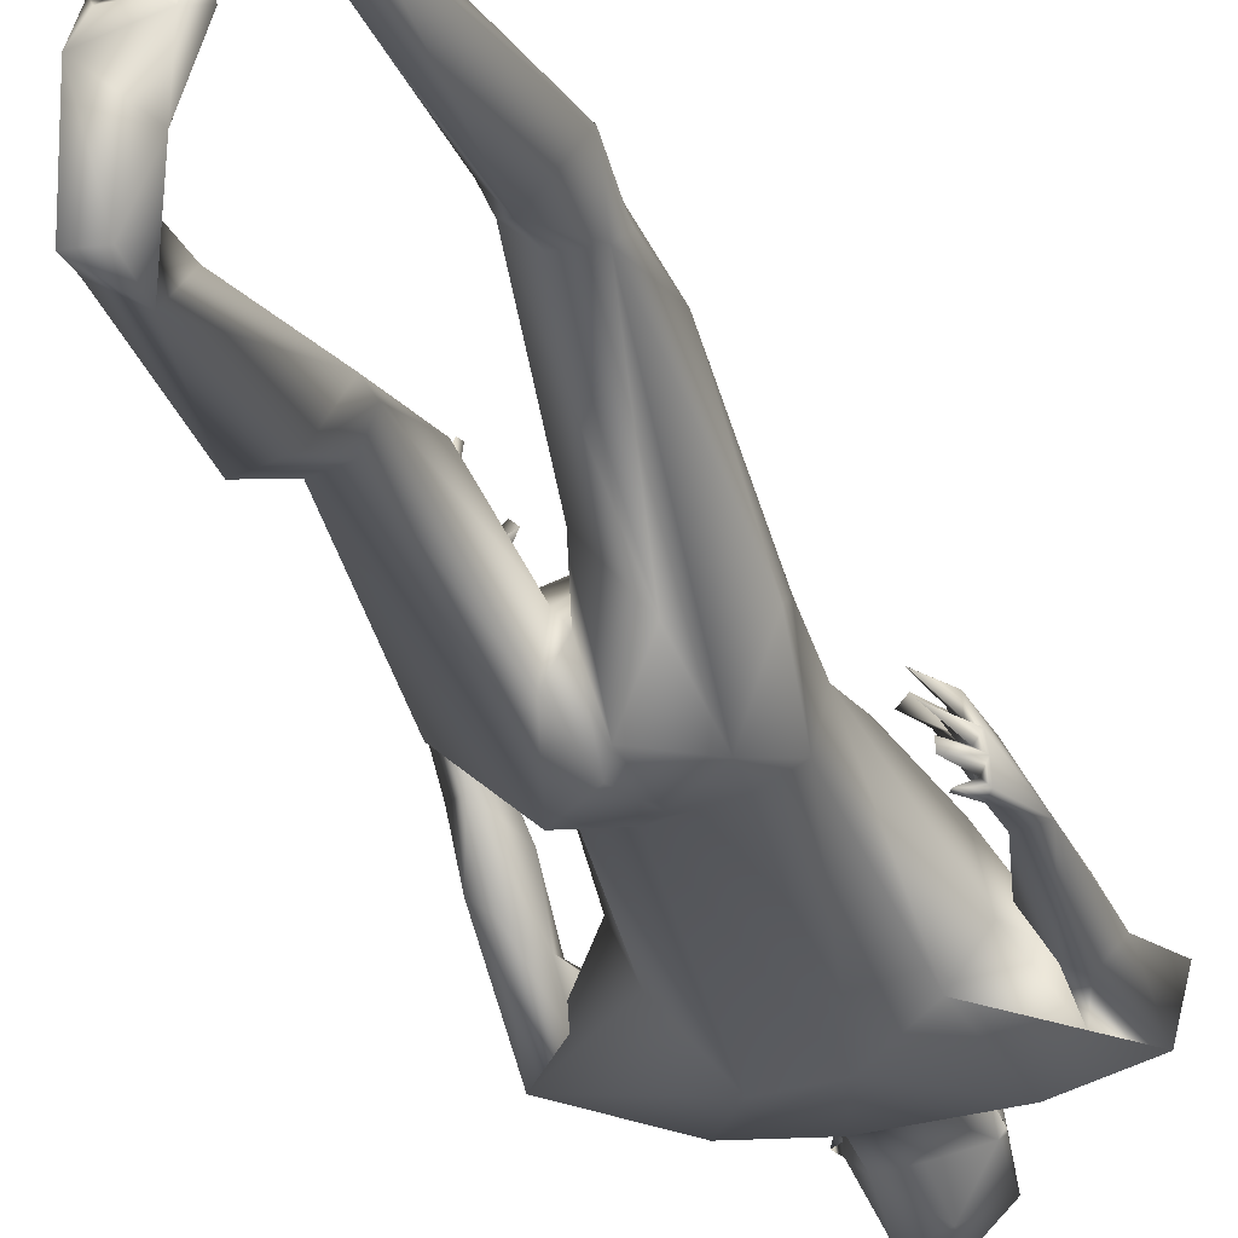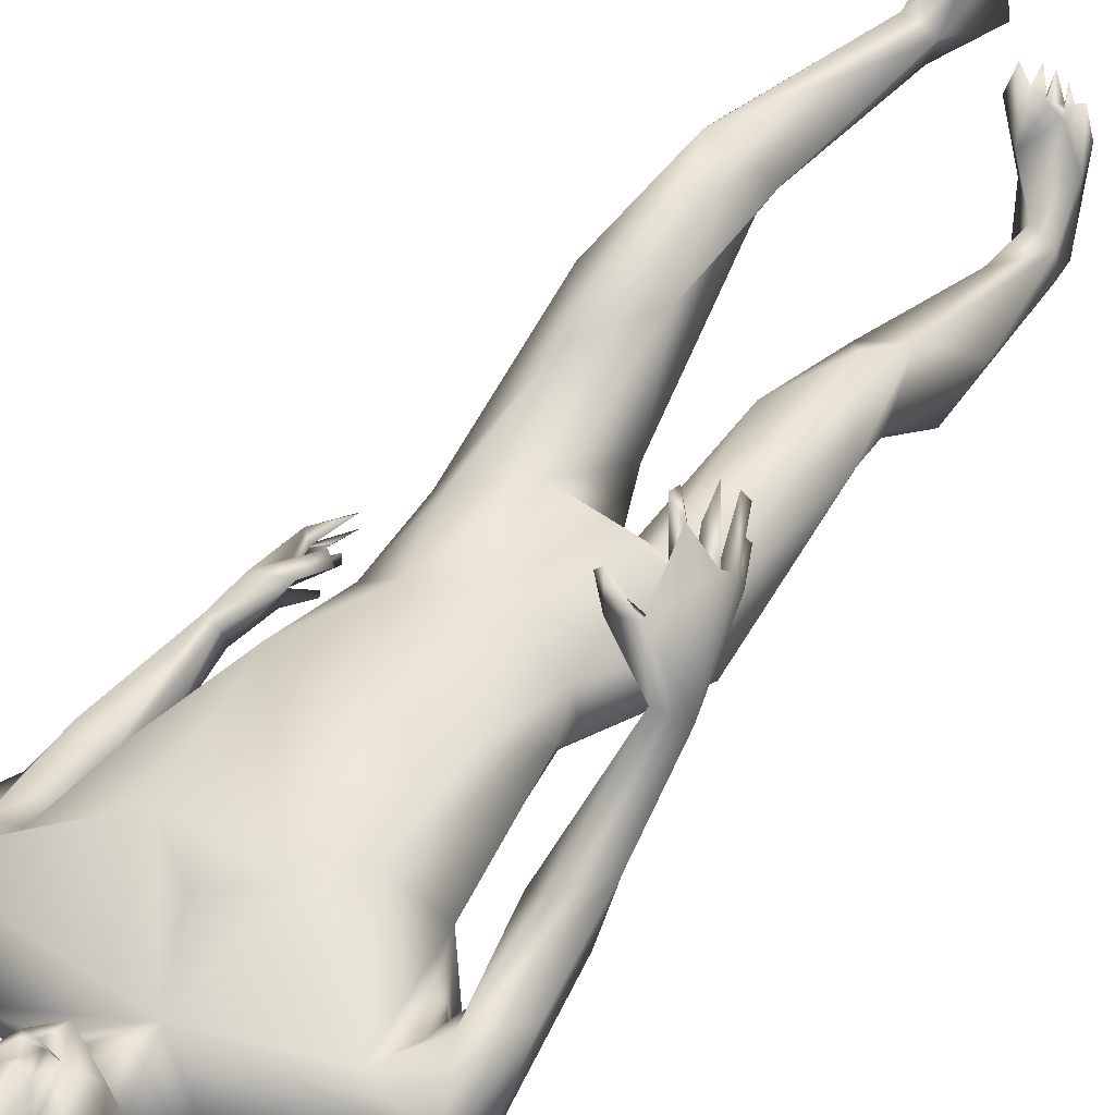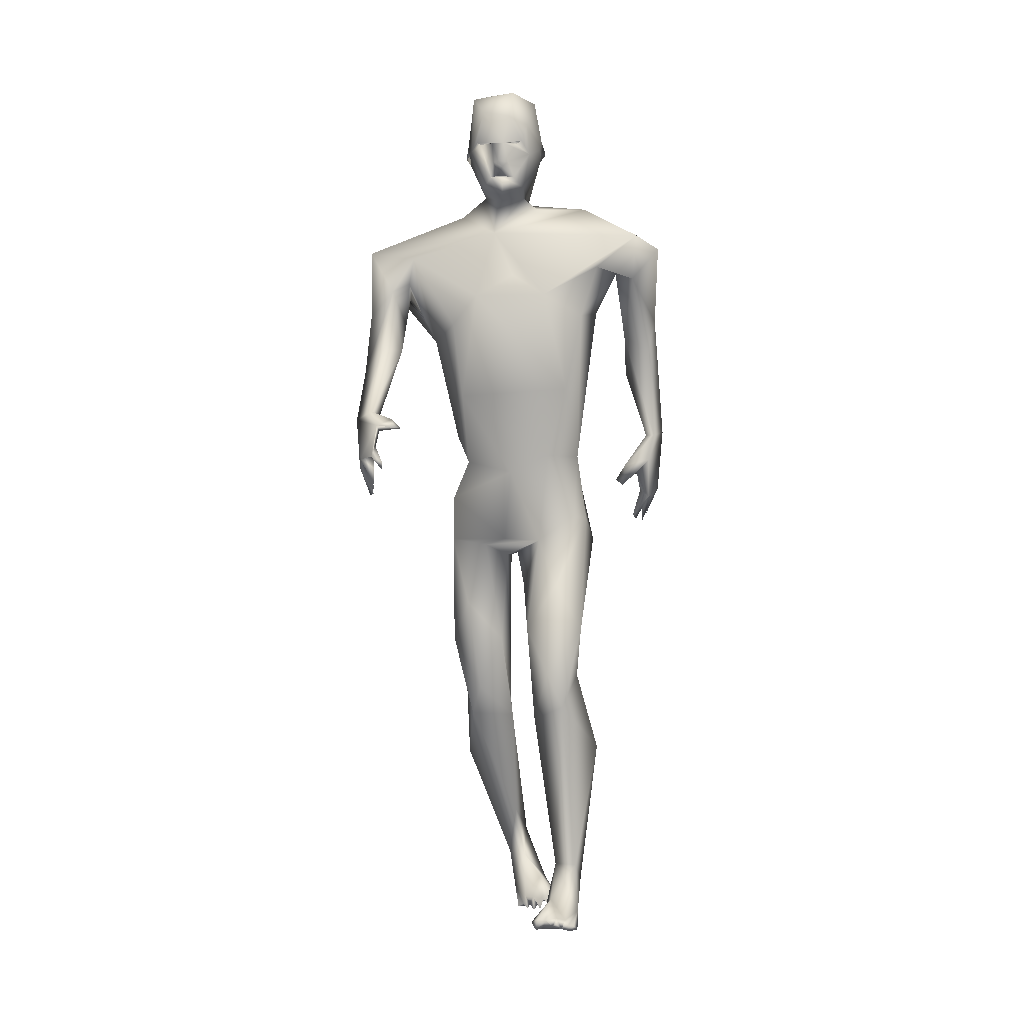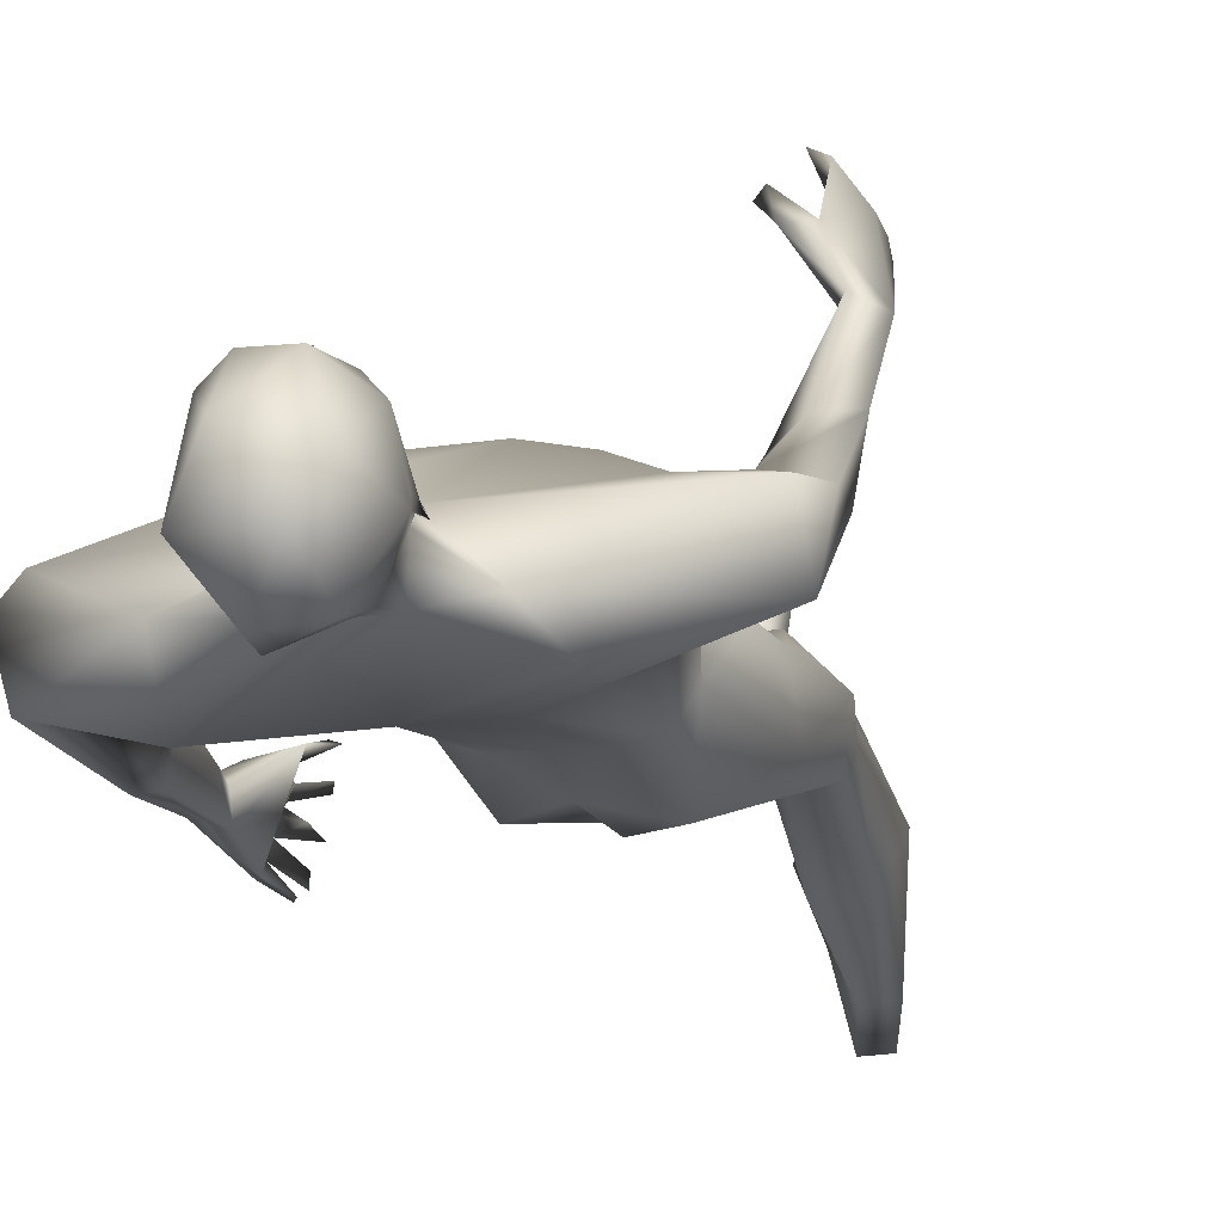
<metadata>
{"format":"obj","ext":"obj","renderer":"f3d","projection":"perspective","resolution":1024,"background":"white","views":[{"elev":-40.4,"azim":22.6,"up":"+Z"},{"elev":52.7,"azim":-143.0,"up":"+Z"},{"elev":1.8,"azim":10.6,"up":"+Y"},{"elev":-6.0,"azim":-163.2,"up":"+Z"}]}
</metadata>
<code>
o 1-base_1-base.008
v 0.2604 1.228 -1.517
v 0.2782 1.23 -1.516
v 0.2951 1.23 -1.514
v 0.2811 1.202 -1.511
v 0.2885 1.181 -1.509
v 0.2767 1.179 -1.516
v 0.2941 1.178 -1.509
v 0.2837 1.195 -1.513
v 0.2642 1.212 -1.541
v 0.2821 1.167 -1.524
v 0.2651 1.183 -1.584
v 0.3013 1.163 -1.578
v 0.2834 1.208 -1.581
v 0.2662 1.276 -1.511
v 0.2934 1.153 -1.519
v 0.2585 1.165 -1.54
v 0.2555 1.158 -1.584
v 0.278 1.152 -1.563
v 0.2719 1.103 -1.565
v 0.257 1.159 -1.625
v 0.2591 1.316 -1.602
v 0.2412 1.304 -1.563
v 0.2566 1.203 -1.628
v 0.2996 1.243 -1.653
v 0.2479 1.276 -1.64
v 0.2552 1.231 -1.517
v 0.2784 1.242 -1.521
v 0.2697 1.218 -1.526
v 0.2672 1.237 -1.538
v 0.15 1.064 -1.548
v 0.08329 1.074 -1.553
v 0.3056 1.037 -1.535
v 0.1196 1.015 -1.542
v 0.1324 0.9661 -1.574
v 0.1407 1.028 -1.561
v 0.1868 1.098 -1.648
v 0.2133 1.133 -1.613
v 0.3053 1.036 -1.671
v 0.07871 1.051 -1.614
v 0.2346 1.036 -1.667
v 0.08498 0.978 -1.546
v 0.1306 1.018 -1.617
v 0.1134 0.9254 -1.57
v 0.09318 0.9167 -1.553
v 0.1147 0.9254 -1.5
v 0.2179 0.9631 -1.521
v 0.2531 1.006 -1.519
v 0.2296 0.8557 -1.532
v 0.1409 0.7815 -1.353
v 0.129 0.7709 -1.359
v 0.1415 0.7647 -1.33
v 0.1587 0.7578 -1.322
v 0.1577 0.7471 -1.326
v 0.1454 0.7237 -1.333
v 0.1414 0.7482 -1.348
v 0.113 0.7489 -1.374
v 0.1217 0.7488 -1.387
v 0.1237 0.7551 -1.371
v 0.1323 0.7096 -1.36
v 0.1391 0.7121 -1.352
v 0.125 0.7178 -1.387
v 0.1105 0.746 -1.391
v 0.1204 0.7492 -1.399
v 0.1323 0.719 -1.381
v 0.169 0.8053 -1.352
v 0.1771 0.8052 -1.362
v 0.14 0.8016 -1.381
v 0.1128 0.7986 -1.438
v 0.1174 0.7613 -1.362
v 0.1376 0.81 -1.375
v 0.09305 0.8181 -1.431
v 0.1387 0.924 -1.522
v 0.0893 0.8927 -1.495
v 0.1176 0.8645 -1.515
v 0.1174 0.8305 -1.419
v 0.1601 0.8183 -1.377
v 0.1328 0.7671 -1.376
v 0.1217 0.8088 -1.432
v 0.179 0.9402 -1.576
v 0.1992 0.9531 -1.631
v 0.277 0.7622 -1.663
v 0.2119 0.7946 -1.584
v 0.2994 0.7416 -1.552
v 0.2208 0.7558 -1.626
v 0.2304 0.7566 -1.573
v 0.2394 0.7561 -1.655
v 0.3555 0.7666 -1.554
v 0.244 0.6979 -1.702
v 0.2946 0.6644 -1.707
v 0.2051 0.7018 -1.585
v 0.1902 0.6484 -1.658
v 0.2877 0.64 -1.569
v 0.2552 0.6297 -1.585
v 0.2829 0.6132 -1.614
v 0.2954 0.6158 -1.634
v 0.2015 0.6372 -1.595
v 0.2771 0.61 -1.678
v 0.2585 0.4109 -1.664
v 0.229 0.5417 -1.575
v 0.224 0.4182 -1.659
v 0.278 0.4842 -1.593
v 0.2816 0.3895 -1.649
v 0.1999 0.4821 -1.61
v 0.2455 0.411 -1.588
v 0.2129 0.4214 -1.639
v 0.2292 0.3669 -1.61
v 0.2227 0.3342 -1.729
v 0.2703 0.329 -1.73
v 0.2092 0.2951 -1.682
v 0.2767 0.1958 -1.722
v 0.2595 0.1192 -1.761
v 0.256 0.1193 -1.791
v 0.3428 0.05753 -1.664
v 0.3448 0.04952 -1.682
v 0.3265 0.0507 -1.661
v 0.319 0.05321 -1.687
v 0.244 1.22 -1.531
v 0.2277 1.236 -1.585
v 0.2323 1.225 -1.574
v 0.2239 1.219 -1.589
v 0.2337 1.207 -1.577
v 0.2348 1.22 -1.583
v 0.3474 0.06796 -1.694
v 0.3322 0.05633 -1.699
v 0.3109 0.0649 -1.683
v 0.3283 0.06188 -1.678
v 0.3164 0.04811 -1.664
v 0.3049 0.04812 -1.671
v 0.2972 0.06307 -1.692
v 0.2955 0.0517 -1.685
v 0.3047 0.04991 -1.691
v 0.2849 0.1176 -1.749
v 0.273 0.06921 -1.734
v 0.3182 0.09157 -1.715
v 0.28 0.04428 -1.722
v 0.3003 0.07368 -1.829
v 0.3191 0.08127 -1.753
v 0.2727 0.06877 -1.827
v 0.2806 0.1499 -1.796
v 0.2836 0.359 -1.655
v 0.288 0.04886 -1.681
v 0.293 0.04609 -1.694
v 0.3134 1.228 -1.518
v 0.3216 1.234 -1.522
v 0.3033 1.202 -1.512
v 0.3051 1.269 -1.51
v 0.2906 1.201 -1.498
v 0.2949 1.194 -1.508
v 0.3099 1.18 -1.52
v 0.311 1.203 -1.522
v 0.2905 1.217 -1.534
v 0.3119 1.202 -1.585
v 0.3297 1.257 -1.528
v 0.3217 1.167 -1.539
v 0.3343 1.14 -1.595
v 0.3139 1.156 -1.575
v 0.313 1.152 -1.626
v 0.297 1.195 -1.633
v 0.339 1.21 -1.584
v 0.3274 1.302 -1.601
v 0.3033 1.31 -1.549
v 0.292 1.288 -1.648
v 0.3047 1.231 -1.519
v 0.3007 1.242 -1.528
v 0.3078 1.223 -1.538
v 0.3188 1.239 -1.539
v 0.5155 1.079 -1.611
v 0.4283 1.05 -1.567
v 0.4852 1.098 -1.59
v 0.3544 1.006 -1.525
v 0.4599 0.9484 -1.65
v 0.4768 1.035 -1.611
v 0.4086 1.089 -1.683
v 0.4017 1.143 -1.623
v 0.495 1.092 -1.666
v 0.4513 1.059 -1.662
v 0.4201 0.9829 -1.619
v 0.4851 0.9566 -1.697
v 0.5057 0.9729 -1.66
v 0.4505 1.044 -1.613
v 0.4977 0.9296 -1.644
v 0.4083 0.9752 -1.541
v 0.4917 0.7133 -1.687
v 0.4946 0.7021 -1.675
v 0.4711 0.6744 -1.671
v 0.4818 0.7127 -1.675
v 0.4749 0.6677 -1.679
v 0.4953 0.7138 -1.707
v 0.4806 0.6621 -1.707
v 0.4823 0.6894 -1.697
v 0.4956 0.7239 -1.721
v 0.4861 0.6751 -1.725
v 0.4859 0.6771 -1.737
v 0.5028 0.7228 -1.732
v 0.4943 0.7351 -1.731
v 0.4876 0.6984 -1.745
v 0.4829 0.7056 -1.742
v 0.4464 0.7286 -1.654
v 0.458 0.721 -1.65
v 0.4849 0.7283 -1.695
v 0.4604 0.7513 -1.655
v 0.5033 0.7114 -1.698
v 0.4763 0.7443 -1.669
v 0.505 0.7145 -1.715
v 0.4962 0.76 -1.664
v 0.4701 0.9417 -1.694
v 0.5034 0.798 -1.676
v 0.4586 0.8941 -1.678
v 0.4902 0.798 -1.682
v 0.514 0.8026 -1.7
v 0.4888 0.7944 -1.707
v 0.382 0.9912 -1.66
v 0.3955 0.7645 -1.591
v 0.3843 0.7591 -1.648
v 0.3477 0.7567 -1.664
v 0.3863 0.8663 -1.537
v 0.3077 0.7229 -1.69
v 0.3657 0.681 -1.699
v 0.307 0.6466 -1.697
v 0.3572 0.5941 -1.664
v 0.4077 0.6703 -1.601
v 0.3918 0.6761 -1.583
v 0.4134 0.6378 -1.637
v 0.3394 0.6376 -1.57
v 0.3112 0.5701 -1.599
v 0.3638 0.4182 -1.543
v 0.3744 0.5732 -1.517
v 0.397 0.4289 -1.54
v 0.3319 0.5088 -1.513
v 0.4113 0.508 -1.522
v 0.3408 0.402 -1.524
v 0.3687 0.4455 -1.474
v 0.4057 0.4399 -1.522
v 0.3903 0.3971 -1.477
v 0.3807 0.3389 -1.597
v 0.4308 0.3286 -1.557
v 0.3416 0.3723 -1.521
v 0.3768 0.1337 -1.626
v 0.3634 0.1418 -1.584
v 0.3983 0.1156 -1.611
v 0.3956 0.1427 -1.575
v 0.3562 0.08554 -1.461
v 0.3657 0.08083 -1.479
v 0.3525 0.06845 -1.47
v 0.3739 0.08272 -1.46
v 0.3744 0.06946 -1.485
v 0.332 1.215 -1.53
v 0.3368 1.231 -1.604
v 0.3387 1.229 -1.584
v 0.3399 1.242 -1.592
v 0.3449 1.224 -1.599
v 0.3351 1.224 -1.592
v 0.3584 0.06324 -1.494
v 0.3801 0.0815 -1.49
v 0.3835 0.07956 -1.464
v 0.3926 0.07587 -1.474
v 0.3915 0.07651 -1.501
v 0.3975 0.07131 -1.49
v 0.3878 0.0656 -1.491
v 0.3645 0.09892 -1.534
v 0.4029 0.07858 -1.552
v 0.4056 0.05587 -1.53
v 0.3428 0.07462 -1.488
v 0.355 0.05605 -1.632
v 0.3521 0.07675 -1.556
v 0.383 0.05722 -1.636
v 0.3795 0.1199 -1.566
v 0.4062 0.07179 -1.487
v 0.3992 0.06177 -1.495
f 1 26 117
f 14 26 3
f 148 147 4
f 4 1 6
f 9 13 151
f 17 20 37
f 17 23 20
f 25 22 21
f 18 19 156
f 17 37 19
f 28 26 1
f 37 31 19
f 19 30 47
f 34 42 35
f 31 41 33
f 36 40 39
f 39 79 42
f 39 80 79
f 43 42 34
f 41 39 44
f 31 33 30
f 79 35 42
f 78 77 63 68
f 47 46 48
f 30 46 47
f 54 58 55
f 59 56 57
f 60 58 56
f 64 62 61
f 57 62 64
f 63 57 64
f 61 63 64
f 54 69 58
f 77 58 57
f 77 67 49
f 62 56 71
f 71 69 70
f 74 34 72
f 73 71 45
f 72 75 78
f 78 74 72
f 73 74 71
f 58 69 56
f 70 67 66
f 76 66 67
f 76 65 66
f 70 65 76
f 67 77 78
f 10 9 6
f 13 9 11
f 8 6 9
f 49 70 51
f 51 70 69
f 76 78 75
f 82 48 46 79
f 68 61 71
f 70 75 71
f 61 62 71
f 33 45 72
f 80 86 82
f 81 86 40
f 37 36 39
f 181 207 210 179
f 46 30 79
f 85 90 83
f 82 84 85
f 86 84 82
f 48 85 83
f 217 219 89
f 219 95 89
f 86 88 84
f 90 96 92
f 96 93 92
f 81 88 86
f 81 217 88
f 40 86 80
f 93 96 99
f 99 101 93
f 101 102 94
f 105 103 100
f 106 103 105
f 140 101 104
f 102 108 98
f 105 109 106
f 98 108 107
f 110 106 111
f 109 111 106
f 139 140 110
f 108 139 107
f 109 107 112
f 112 111 109
f 132 110 111
f 139 112 107
f 16 6 117
f 4 147 2
f 14 117 26
f 121 118 17
f 23 24 158
f 8 9 151
f 118 119 117
f 122 121 119
f 118 121 120
f 122 119 120
f 162 24 25
f 128 130 131
f 126 125 115
f 112 139 138
f 136 138 139
f 133 138 135
f 137 123 124
f 132 133 129
f 136 135 138
f 114 126 124
f 124 126 116
f 111 133 132
f 116 125 127
f 126 115 116
f 128 129 130
f 127 125 131
f 106 110 140
f 106 140 104
f 103 96 91
f 127 131 116
f 129 134 132
f 114 123 113
f 126 114 113
f 116 135 124
f 137 135 136
f 139 108 140
f 140 108 102
f 102 101 140
f 97 95 94
f 99 103 104
f 102 97 94
f 100 88 98
f 3 163 144
f 145 3 147
f 149 247 145
f 150 8 151
f 10 7 149
f 152 149 150
f 152 11 12
f 24 162 160
f 247 159 249
f 144 143 247
f 157 159 154
f 248 24 160
f 248 157 158
f 154 156 157
f 154 15 156
f 18 156 15
f 165 143 144
f 143 165 163
f 164 166 144
f 144 166 165
f 167 169 172
f 172 180 171
f 19 170 169
f 169 170 168
f 19 155 156
f 157 173 20
f 173 157 174
f 38 20 173
f 169 167 174
f 179 175 167
f 176 180 177
f 179 172 181
f 183 185 186
f 200 188 190
f 192 193 204
f 210 204 194
f 202 210 184
f 202 184 183
f 200 183 186
f 206 171 176
f 207 181 171 209
f 211 209 208
f 171 208 209
f 211 208 206
f 178 210 206
f 194 204 191
f 198 203 199
f 205 199 203
f 200 201 211
f 201 205 207
f 210 205 184
f 210 194 195
f 169 168 172
f 144 153 146
f 175 178 176
f 195 211 210
f 184 203 186
f 207 209 201
f 200 211 195
f 206 176 178
f 239 265 260 267
f 40 38 81
f 212 214 38
f 81 38 215
f 47 48 216
f 213 216 87
f 217 89 88
f 88 91 84
f 217 218 219
f 214 213 221
f 222 227 221
f 223 214 221
f 224 83 92
f 214 218 215
f 87 224 222
f 173 175 212
f 225 224 95
f 219 220 225
f 227 222 224
f 224 229 227
f 225 231 229
f 232 234 230
f 232 229 237
f 226 228 235
f 228 233 236
f 235 228 236
f 241 234 239
f 236 240 235
f 240 241 261
f 235 240 238
f 3 143 163
f 154 7 15
f 247 249 153
f 143 3 247
f 247 149 154
f 5 149 148
f 153 249 250
f 153 161 146
f 248 158 24
f 160 153 250
f 251 248 250
f 231 225 220 226
f 238 264 239
f 266 238 240
f 238 266 264
f 262 266 261
f 267 257 261
f 253 263 265
f 257 267 260
f 246 243 253
f 265 263 260
f 255 254 246
f 246 254 245
f 246 245 243
f 259 257 254
f 269 258 259
f 258 257 256
f 259 254 255
f 237 239 234
f 232 237 234
f 223 221 230
f 219 225 95
f 243 260 242
f 254 257 260
f 253 262 246
f 268 262 261
f 237 229 231
f 232 230 227
f 226 220 228
f 26 2 3
f 146 14 3
f 5 148 4
f 10 6 7
f 5 6 8
f 11 10 12
f 121 117 119
f 121 17 16
f 18 17 19
f 162 25 21
f 25 118 22
f 118 25 23
f 161 21 22
f 23 25 24
f 15 16 18
f 20 23 158
f 26 27 2
f 28 2 27
f 26 29 27
f 26 28 29
f 117 121 16
f 35 33 34
f 37 20 36
f 32 19 47
f 38 36 20
f 31 37 39
f 36 38 40
f 41 31 39
f 44 39 43
f 50 49 53
f 51 53 52
f 50 69 55
f 54 55 69
f 58 77 55
f 59 60 56
f 59 57 60
f 65 70 66
f 53 51 50
f 52 49 51
f 49 52 53
f 77 50 55
f 57 58 60
f 63 77 57
f 50 77 49
f 34 33 72
f 73 41 44
f 74 43 34
f 73 44 74
f 43 74 44
f 74 68 71
f 68 74 78
f 45 71 75
f 56 62 57
f 76 67 78
f 70 76 75
f 17 18 16
f 9 10 11
f 31 30 19
f 35 30 33
f 43 39 42
f 50 51 69
f 69 71 56
f 63 61 68
f 72 45 75
f 49 67 70
f 39 40 80
f 79 80 82
f 79 30 35
f 48 83 87
f 48 82 85
f 83 90 92
f 85 84 90
f 90 91 96
f 81 215 217
f 97 88 89
f 88 100 91
f 99 104 101
f 106 104 103
f 100 98 107
f 107 109 105
f 105 100 107
f 111 112 133
f 6 16 15
f 1 4 2
f 17 118 23
f 28 27 29
f 1 2 28
f 117 6 1
f 15 7 6
f 4 6 5
f 22 117 14
f 161 22 14
f 117 22 118
f 119 118 120
f 120 121 122
f 128 131 129
f 133 112 138
f 134 137 132
f 132 137 139
f 124 135 137
f 134 113 123
f 123 114 124
f 134 125 126
f 123 137 134
f 125 116 115
f 129 131 125
f 130 142 131
f 91 100 103
f 93 101 94
f 134 126 113
f 130 133 141
f 129 125 134
f 131 142 135
f 116 131 135
f 133 130 129
f 135 141 133
f 142 141 135
f 136 139 137
f 139 110 132
f 89 95 97
f 130 141 142
f 98 88 97
f 102 98 97
f 103 99 96
f 145 147 148
f 149 7 154
f 150 5 8
f 10 149 12
f 11 152 13
f 157 156 155
f 250 248 160
f 160 162 21
f 161 160 21
f 248 159 157
f 160 161 153
f 146 161 14
f 3 144 146
f 158 157 20
f 163 164 144
f 165 164 163
f 166 164 165
f 153 144 247
f 247 154 159
f 169 174 19
f 171 180 176
f 174 157 155
f 19 32 170
f 167 175 174
f 175 176 212
f 176 177 212
f 179 178 175
f 172 168 180
f 179 167 172
f 182 170 216
f 182 168 170
f 32 47 170
f 187 183 184
f 185 187 184
f 184 186 185
f 183 187 185
f 183 190 202
f 189 202 190
f 188 189 190
f 204 193 191
f 191 193 192
f 188 192 204
f 196 195 194
f 191 197 196
f 191 195 197
f 195 196 197
f 202 189 188
f 196 194 191
f 200 190 183
f 188 200 191
f 191 200 195
f 191 192 188
f 206 208 171
f 210 178 179
f 206 210 211
f 202 188 204
f 210 207 205
f 198 201 203
f 199 201 198
f 199 205 201
f 152 12 149
f 155 19 174
f 184 205 203
f 211 201 209
f 210 202 204
f 181 172 171
f 200 203 201
f 186 203 200
f 212 38 173
f 177 180 182
f 212 177 213
f 213 177 182
f 214 212 213
f 215 38 214
f 173 174 175
f 182 180 168
f 213 182 216
f 216 48 87
f 216 170 47
f 87 83 224
f 213 87 222
f 217 215 218
f 84 91 90
f 221 213 222
f 223 218 214
f 92 93 224
f 224 94 95
f 219 218 220
f 228 220 218
f 218 223 228
f 230 233 228
f 227 229 232
f 230 234 233
f 235 231 226
f 236 233 234
f 241 236 234
f 241 240 236
f 239 267 241
f 3 2 147
f 247 3 145
f 149 5 150
f 152 151 13
f 149 145 148
f 151 152 150
f 251 159 248
f 159 252 249
f 249 251 250
f 251 252 159
f 249 252 251
f 258 256 259
f 256 257 259
f 254 243 245
f 241 267 261
f 261 266 240
f 253 265 262
f 262 264 266
f 260 263 242
f 243 244 253
f 263 253 244
f 260 243 254
f 223 230 228
f 224 225 229
f 94 224 93
f 259 255 246
f 263 244 242
f 244 243 242
f 258 268 261
f 259 262 269
f 246 262 259
f 261 257 258
f 269 262 268
f 262 265 264
f 264 265 239
f 238 239 237
f 235 238 237
f 235 237 231
f 33 41 73 45
f 258 269 268
f 230 221 227

</code>
